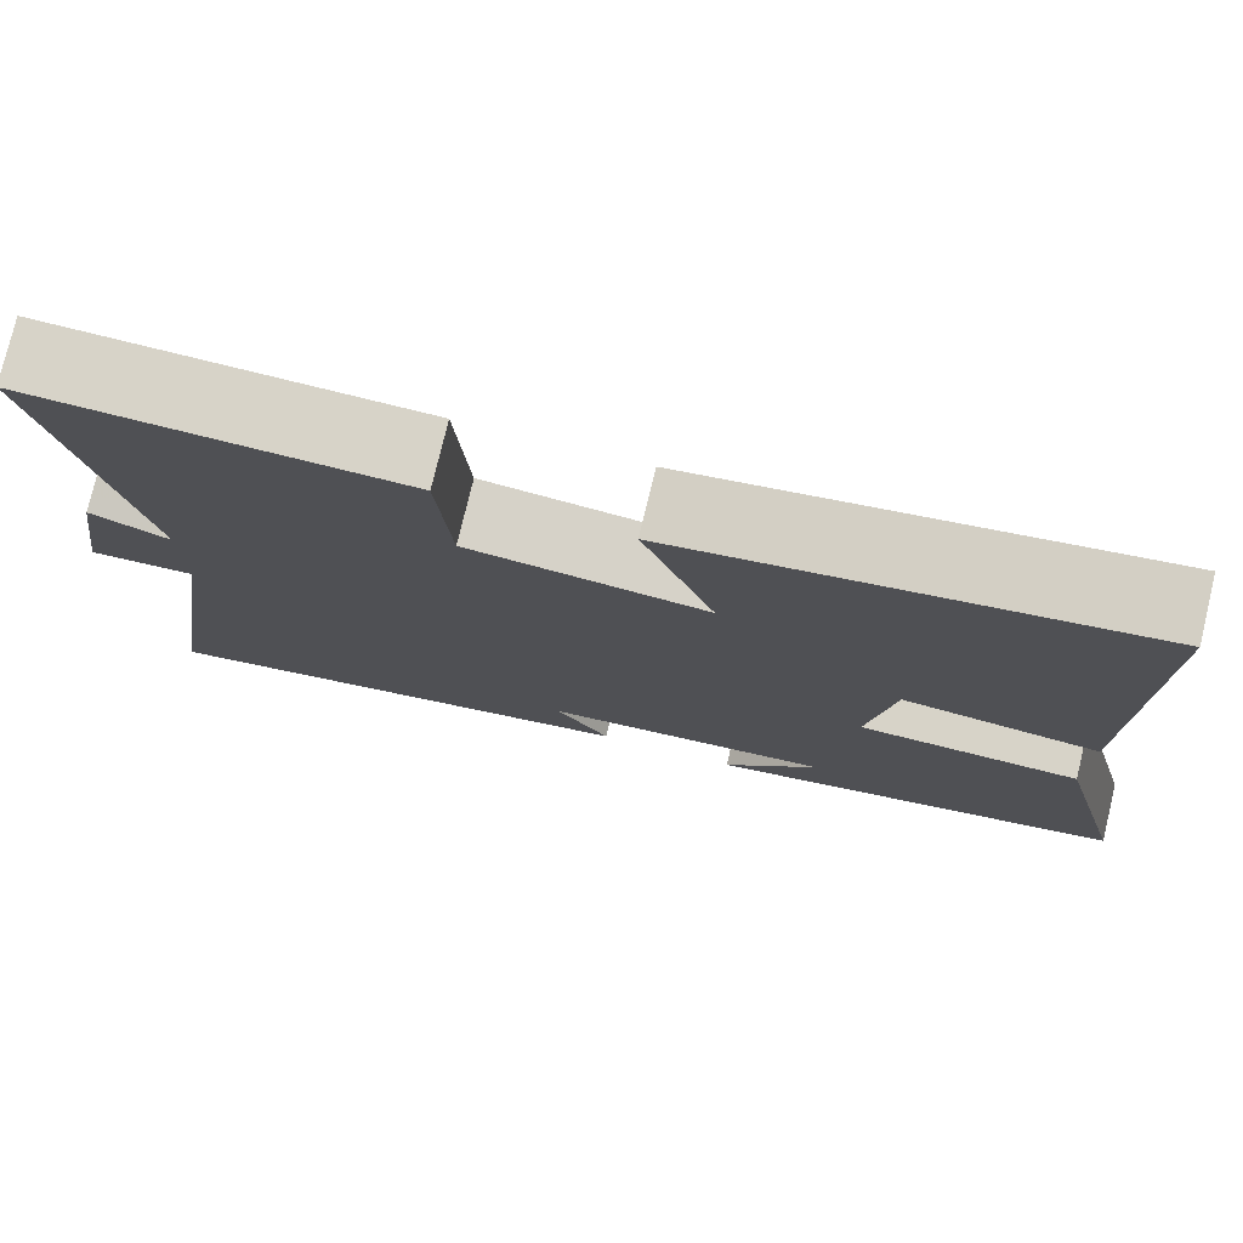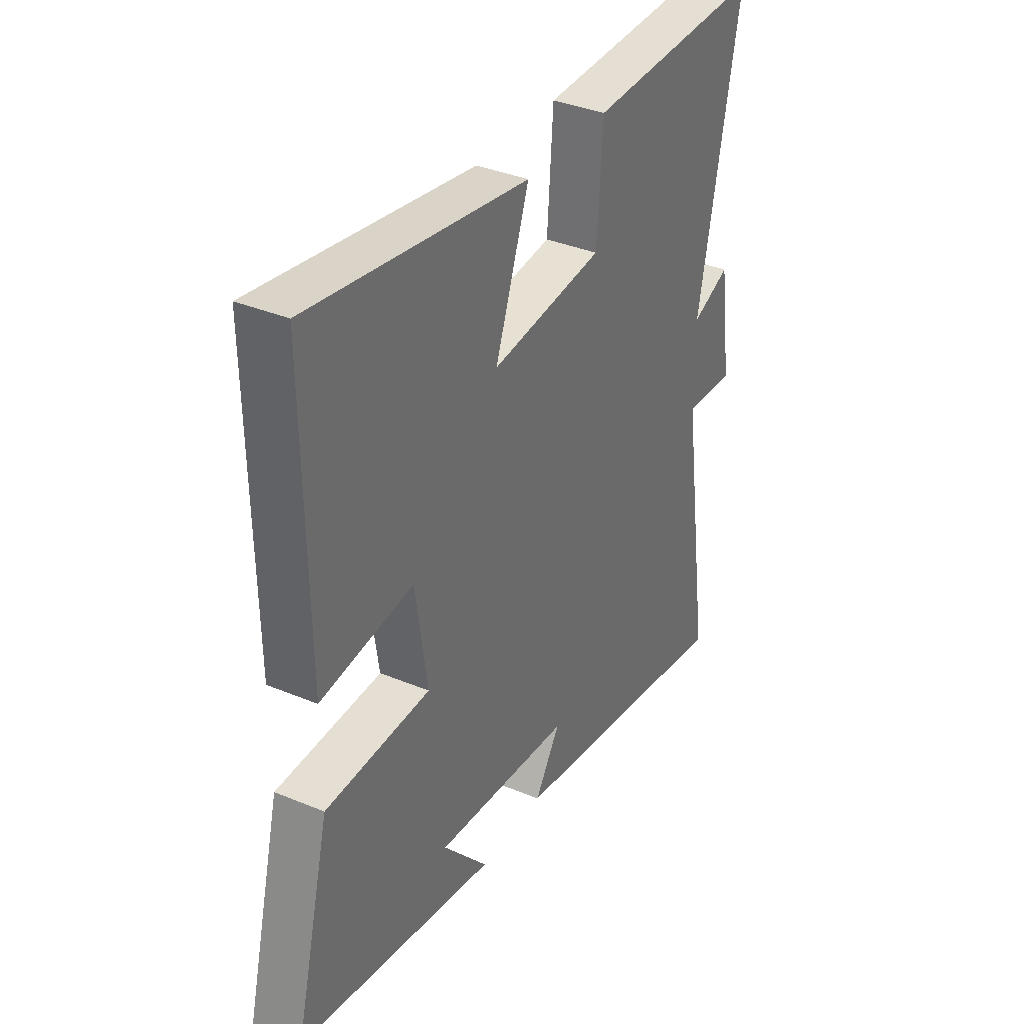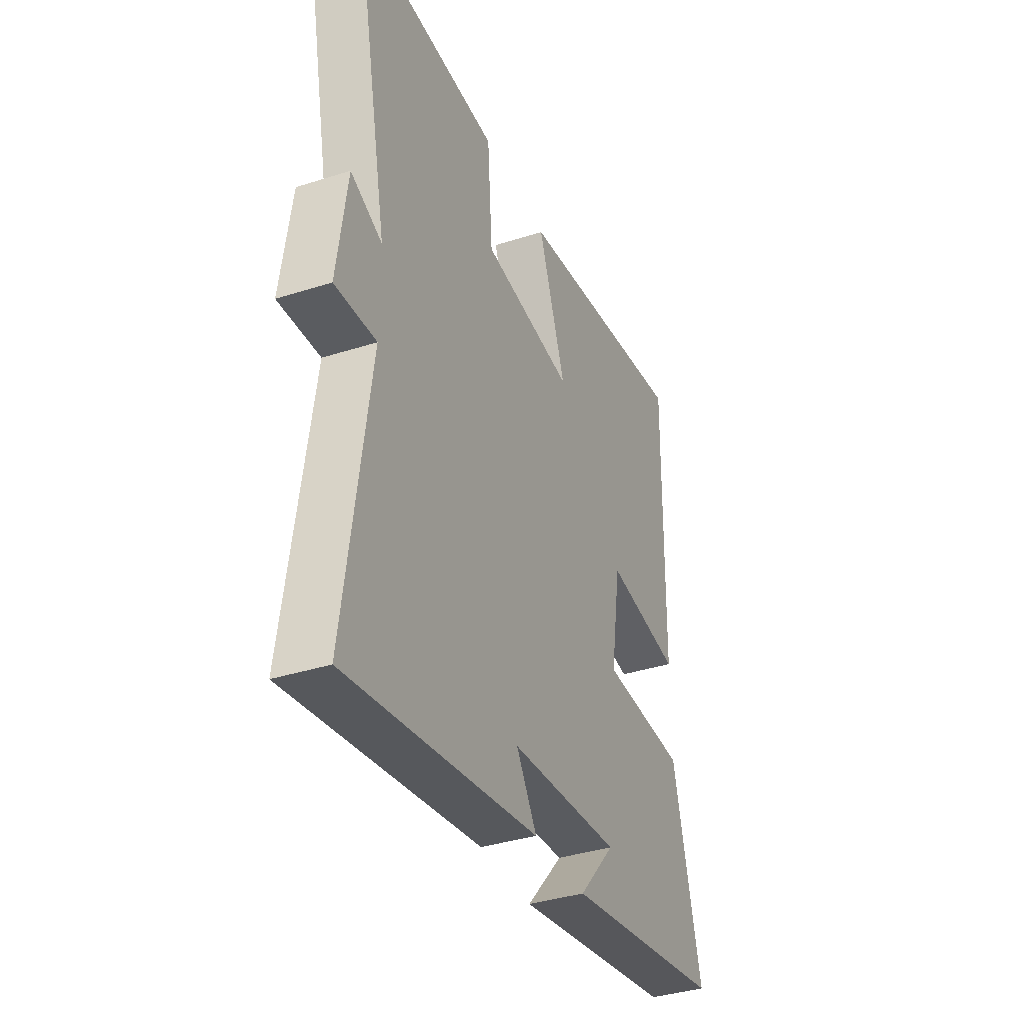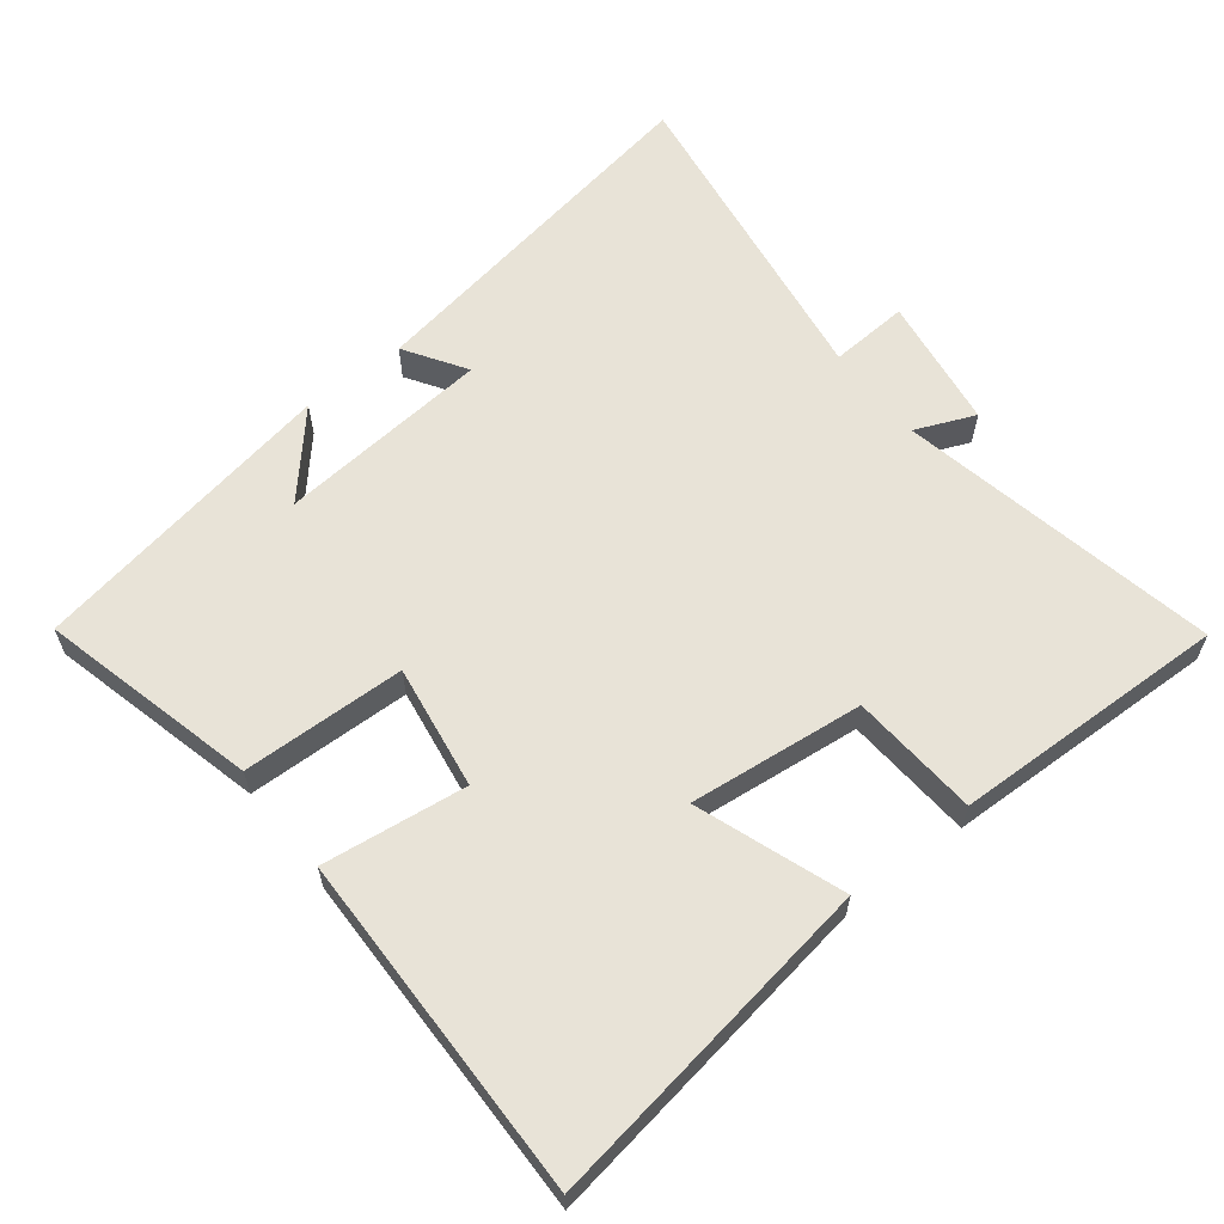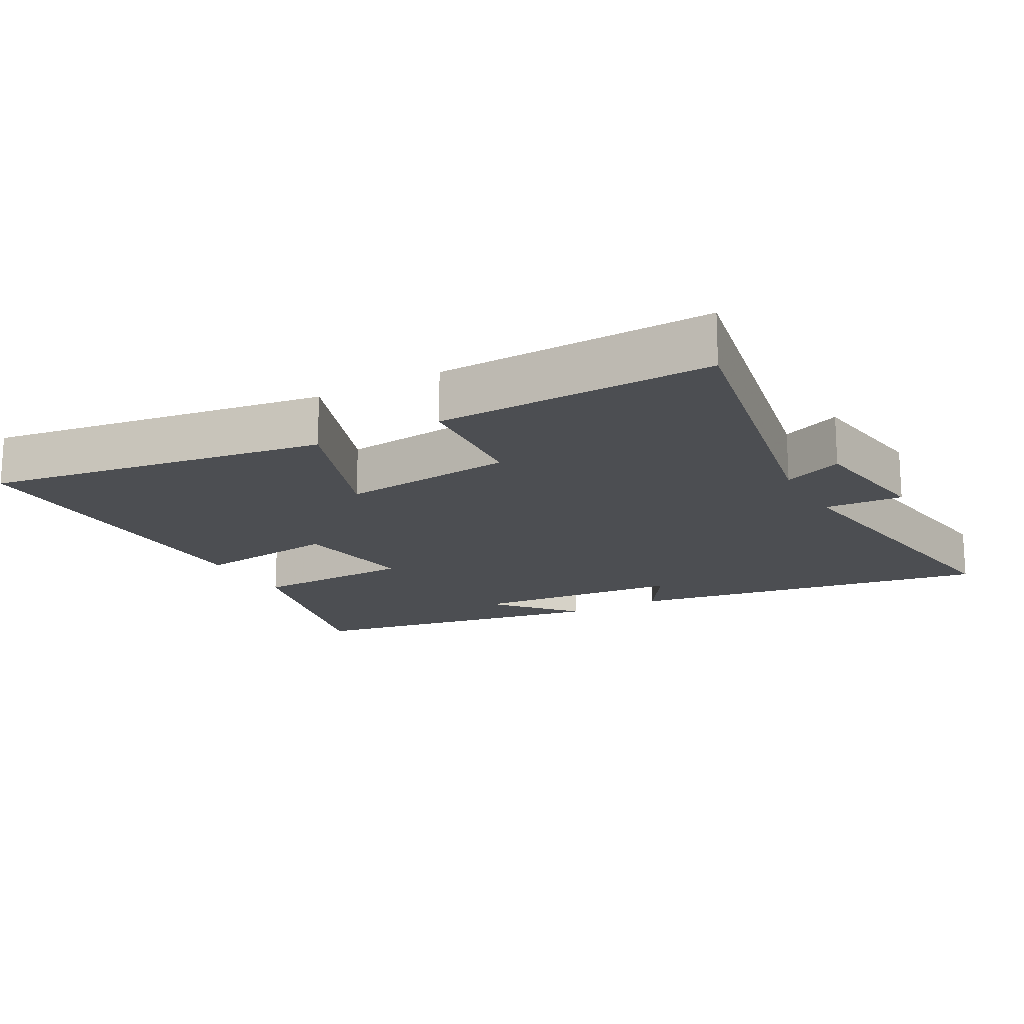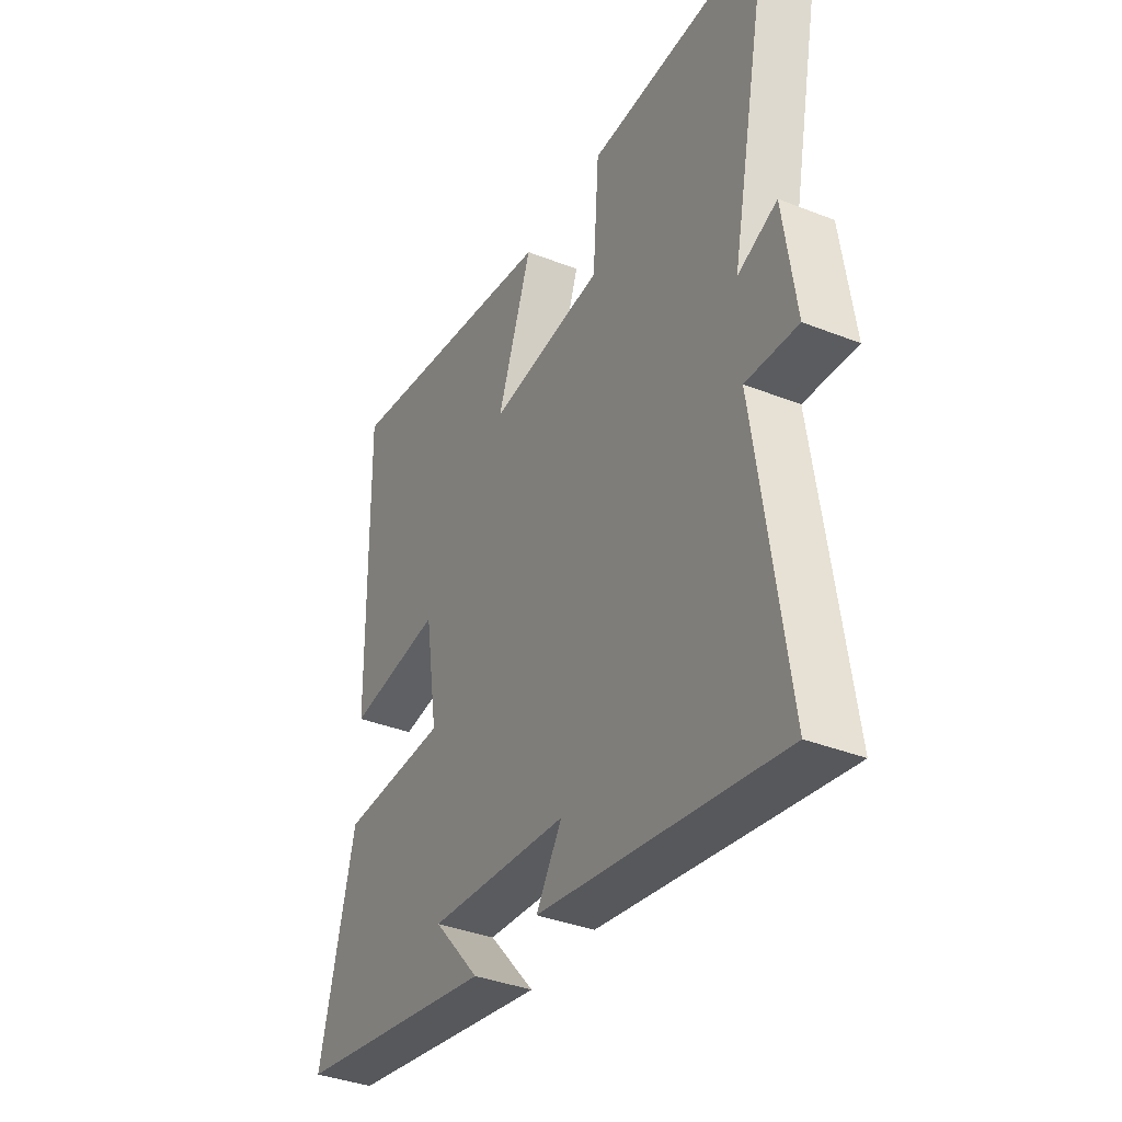
<metadata>
{"format":"obj","ext":"obj","renderer":"f3d","projection":"perspective","resolution":1024,"background":"white","views":[{"elev":77.1,"azim":-166.5,"up":"+Z"},{"elev":35.8,"azim":-61.2,"up":"+Z"},{"elev":-37.1,"azim":112.4,"up":"+Z"},{"elev":61.6,"azim":-38.0,"up":"+Y"},{"elev":-17.0,"azim":29.0,"up":"+Y"},{"elev":-37.0,"azim":63.0,"up":"+Z"}]}
</metadata>
<code>
v 0.569 0.07 -0.591
v 0.029 0.07 -0.5
v 0.087 0.07 -0.41
v -0.227 0.07 -0.382
v -0.123 0.07 -0.5
v -0.58 0.07 -0.418
v -0.5 0.07 -0.098
v -0.259 0.07 -0.091
v -0.287 0.07 0.093
v -0.5 0.07 0.066
v -0.508 0.07 0.578
v -0.006 0.07 0.5
v -0.084 0.07 0.283
v 0.174 0.07 0.311
v 0.188 0.07 0.5
v 0.595 0.07 0.511
v 0.5 0.07 0.038
v 0.588 0.07 0.075
v 0.616 0.07 -0.121
v 0.5 0.07 -0.114
v 0.569 0 -0.591
v 0.029 0 -0.5
v 0.087 0 -0.41
v -0.227 0 -0.382
v -0.123 0 -0.5
v -0.58 0 -0.418
v -0.5 0 -0.098
v -0.259 0 -0.091
v -0.287 0 0.093
v -0.5 0 0.066
v -0.508 0 0.578
v -0.006 0 0.5
v -0.084 0 0.283
v 0.174 0 0.311
v 0.188 0 0.5
v 0.595 0 0.511
v 0.5 0 0.038
v 0.588 0 0.075
v 0.616 0 -0.121
v 0.5 0 -0.114
f 17 18 19 20
f 14 15 16 17
f 13 14 17 20
f 11 12 13
f 10 11 13
f 9 10 13
f 13 20 1
f 9 13 1
f 8 9 1
f 4 5 6 7
f 3 4 7 8
f 1 2 3
f 1 3 8
f 40 39 38 37
f 37 36 35 34
f 40 37 34 33
f 33 32 31
f 33 31 30
f 33 30 29
f 21 40 33
f 21 33 29
f 21 29 28
f 27 26 25 24
f 28 27 24 23
f 23 22 21
f 28 23 21
f 1 21 22 2
f 2 22 23 3
f 3 23 24 4
f 4 24 25 5
f 5 25 26 6
f 6 26 27 7
f 7 27 28 8
f 8 28 29 9
f 9 29 30 10
f 10 30 31 11
f 11 31 32 12
f 12 32 33 13
f 13 33 34 14
f 14 34 35 15
f 15 35 36 16
f 16 36 37 17
f 17 37 38 18
f 18 38 39 19
f 19 39 40 20
f 20 40 21 1

</code>
